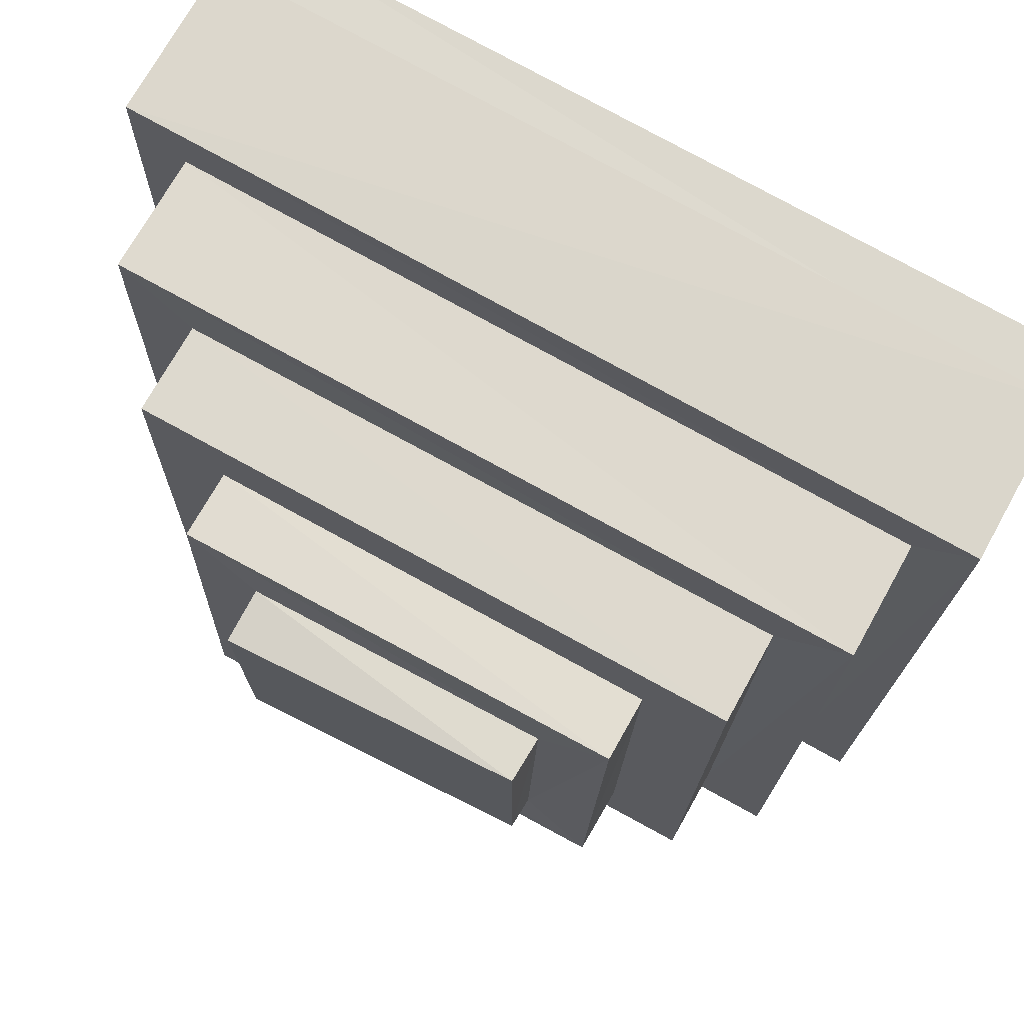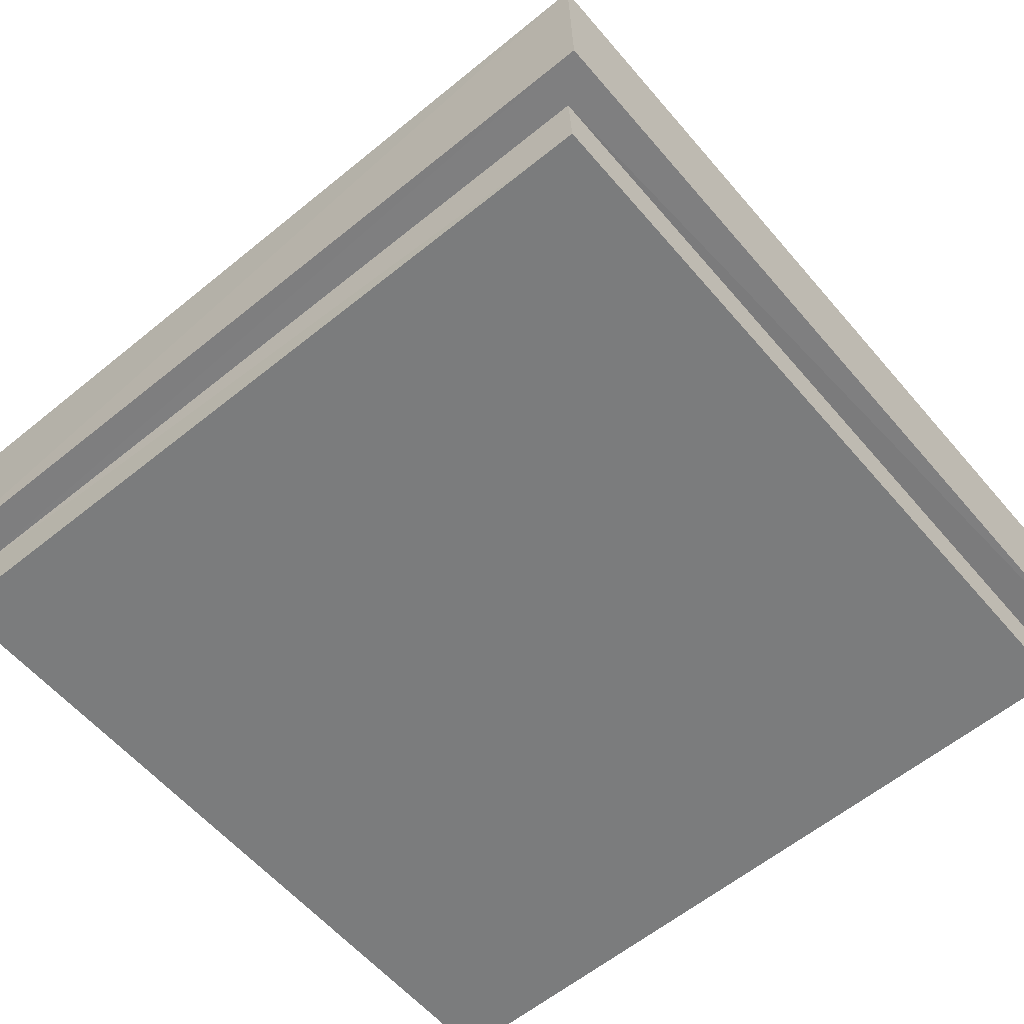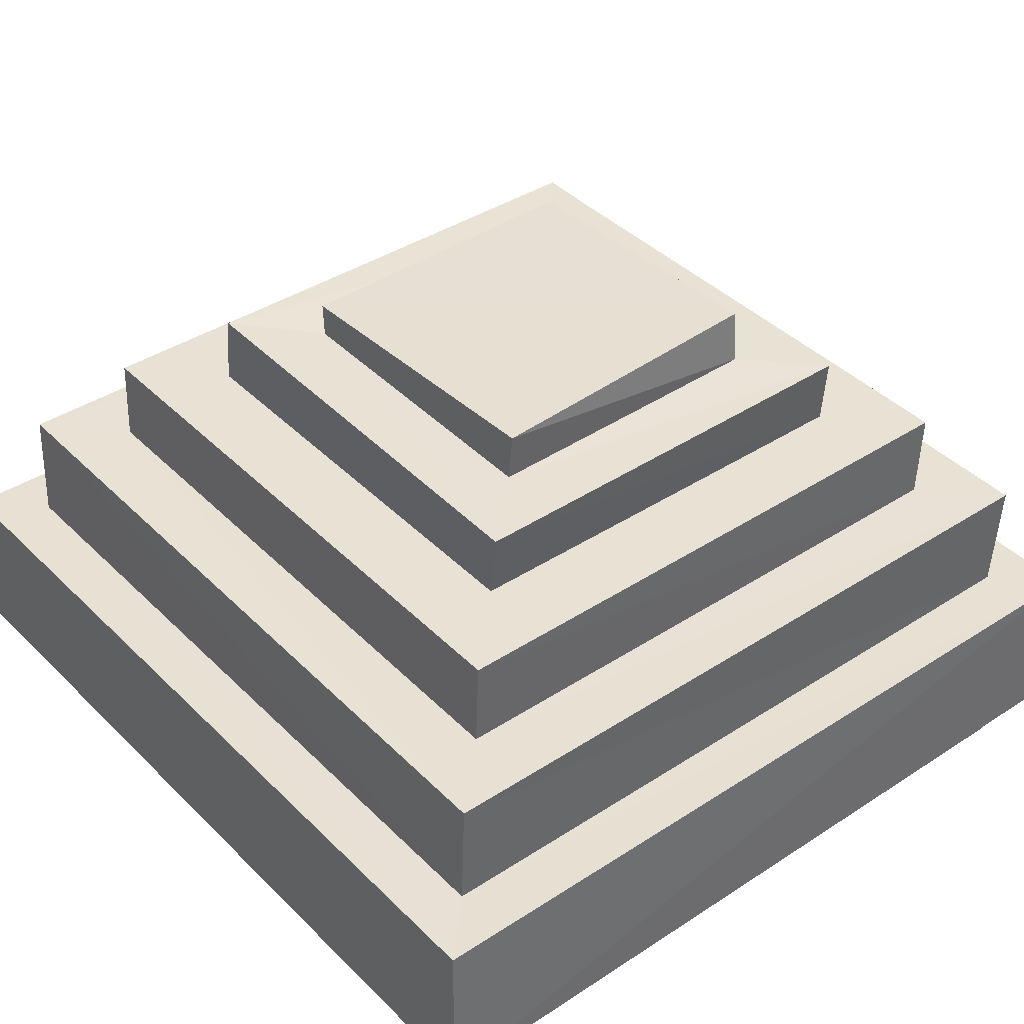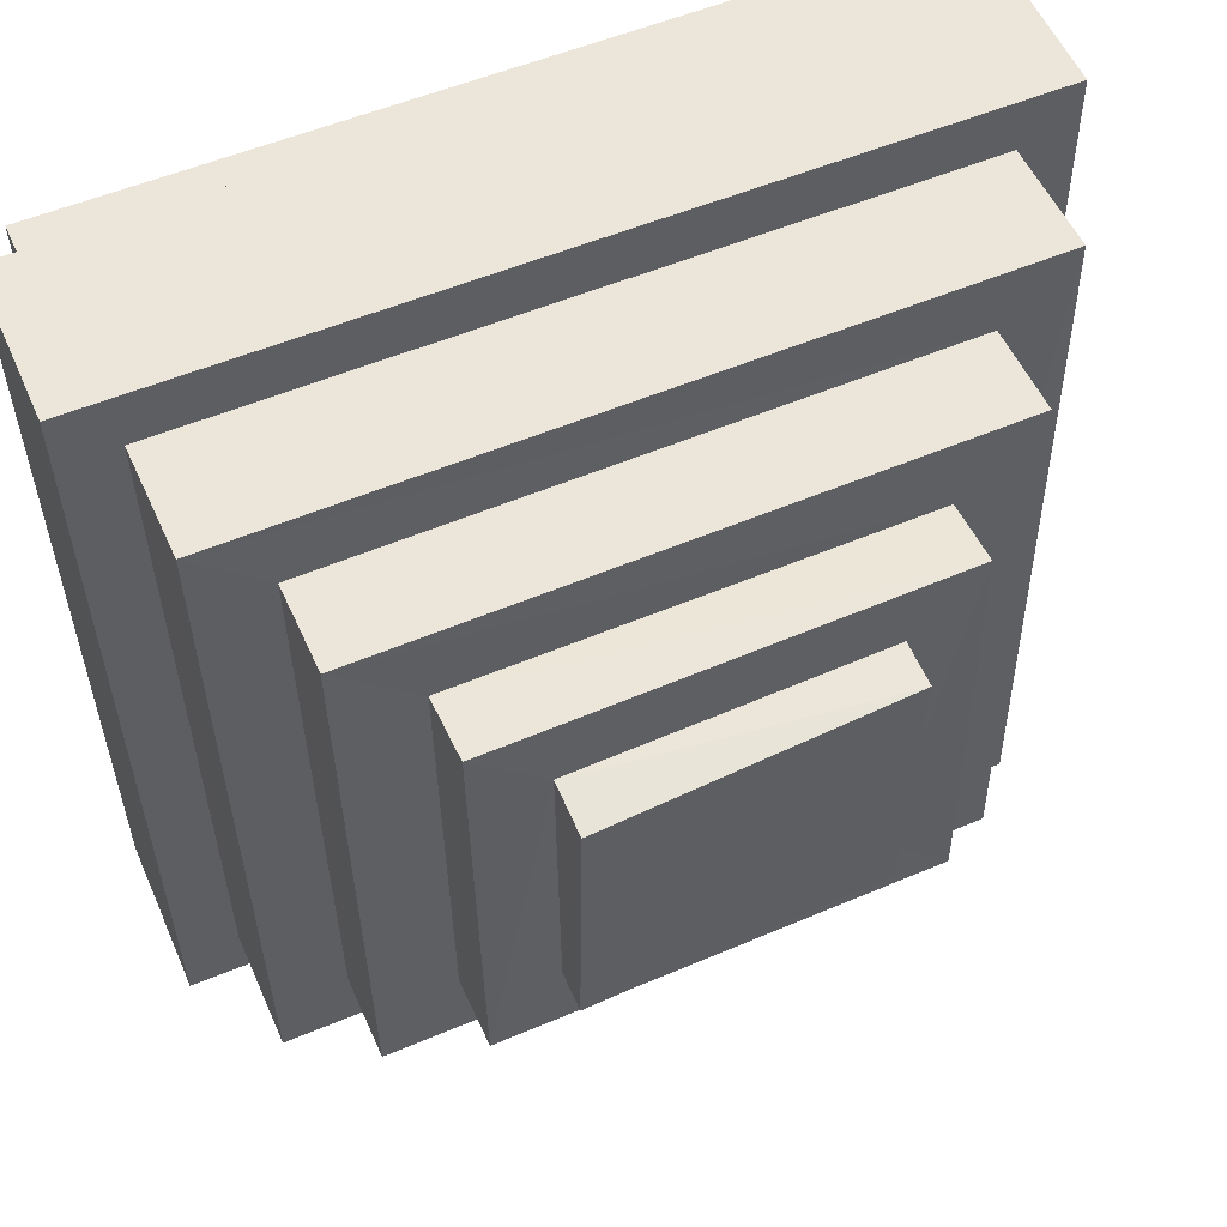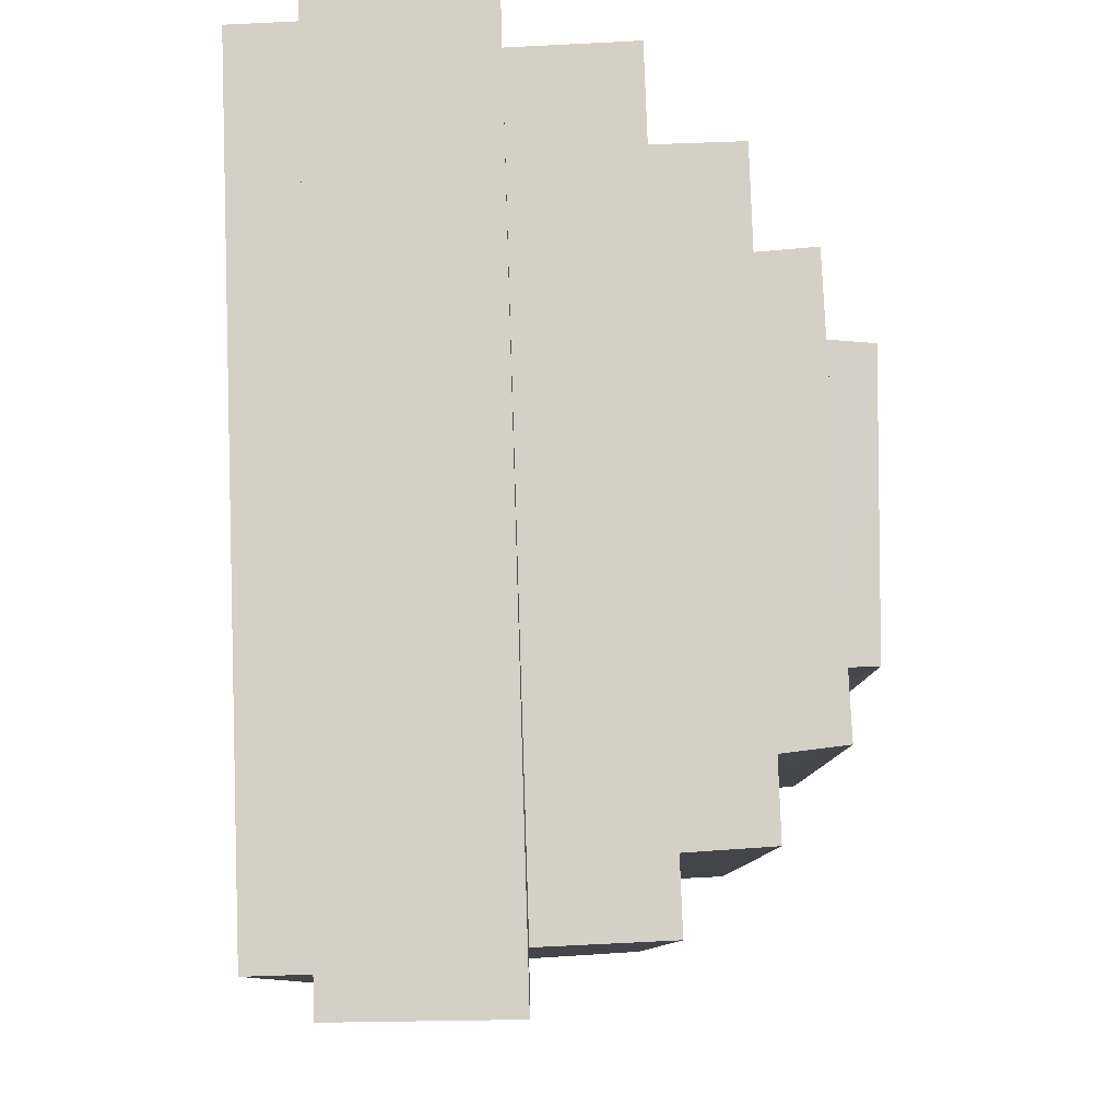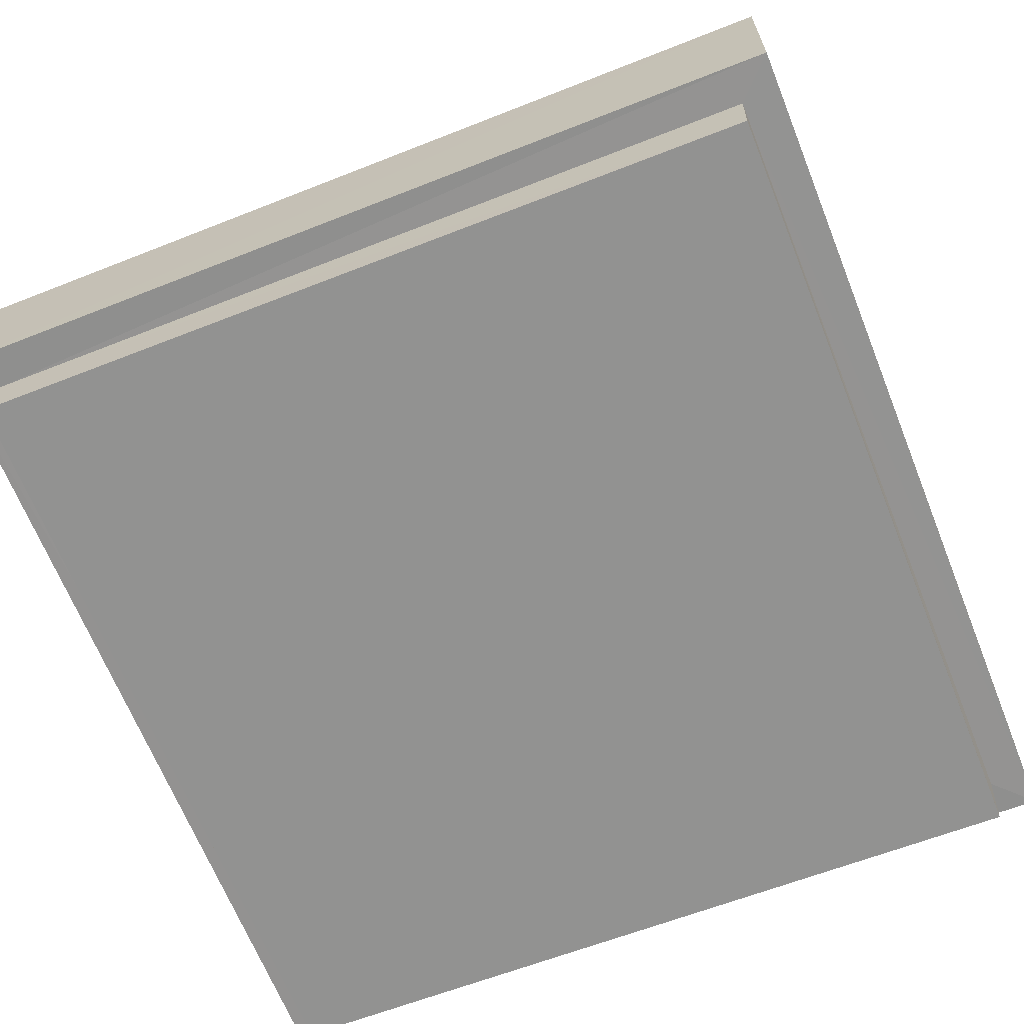
<metadata>
{"format":"obj","ext":"obj","renderer":"f3d","projection":"perspective","resolution":1024,"background":"white","views":[{"elev":74.2,"azim":-150.9,"up":"+Z"},{"elev":-60.5,"azim":39.9,"up":"+Y"},{"elev":37.8,"azim":-39.9,"up":"+Y"},{"elev":56.3,"azim":156.5,"up":"+Z"},{"elev":-9.0,"azim":89.1,"up":"+Z"},{"elev":-66.7,"azim":-68.1,"up":"+Y"}]}
</metadata>
<code>
o PurpleSlime_Cube.010
v -0.4934 0.1911 0.494
v -0.4701 0.3959 0.4715
v -0.4933 0.2216 -0.4923
v -0.4694 0.426 -0.4641
v 0.4932 0.1838 0.4919
v 0.4691 0.393 0.4728
v 0.4934 0.2141 -0.491
v 0.4699 0.4232 -0.4644
v -0.5404 0.3954 0.5421
v -0.5397 0.4283 -0.534
v 0.5402 0.4236 -0.5346
v 0.5396 0.3906 0.5432
v -0.3818 0.5408 0.3922
v -0.3803 0.572 -0.3637
v 0.381 0.5756 -0.3661
v 0.3795 0.545 0.3961
v -0.4701 0.5394 0.4783
v -0.4688 0.5752 -0.4547
v 0.4696 0.5772 -0.457
v 0.4683 0.5416 0.4817
v -0.2828 0.6584 0.3006
v -0.2804 0.6781 -0.2563
v 0.2816 0.6811 -0.2557
v 0.2792 0.6616 0.3037
v -0.3821 0.6542 0.398
v -0.3798 0.681 -0.3584
v 0.3812 0.6857 -0.3586
v 0.3789 0.6591 0.4009
v -0.1935 0.7449 0.2276
v -0.1904 0.7593 -0.1539
v 0.1927 0.7675 -0.1502
v 0.1895 0.7525 0.2279
v -0.2827 0.74 0.3102
v -0.2792 0.7663 -0.2473
v 0.2818 0.7736 -0.2441
v 0.2783 0.7469 0.3116
v -0.1915 0.8046 0.2316
v -0.1881 0.799 -0.1592
v 0.1931 0.8174 -0.1484
v 0.1893 0.8203 0.2228
v -0.5399 0.2225 -0.5388
v -0.5402 0.1906 0.5403
v 0.5401 0.2146 -0.5376
v 0.5398 0.183 0.5384
v -0.4933 0.1461 -0.4965
v -0.4934 0.1109 0.4918
v 0.4934 0.136 -0.4934
v 0.4933 0.1014 0.4873
f 9 41 42
f 10 43 41
f 11 44 43
f 12 42 44
f 7 45 3
f 6 17 2
f 4 9 2
f 8 10 4
f 6 11 8
f 2 12 6
f 15 28 16
f 4 19 8
f 8 20 6
f 2 18 4
f 14 17 13
f 15 18 14
f 16 19 15
f 13 20 16
f 23 36 24
f 13 26 14
f 16 25 13
f 14 27 15
f 22 25 21
f 23 26 22
f 24 27 23
f 21 28 24
f 32 37 29
f 21 34 22
f 24 33 21
f 22 35 23
f 30 33 29
f 31 34 30
f 32 35 31
f 29 36 32
f 38 40 39
f 30 39 31
f 31 40 32
f 29 38 30
f 3 42 41
f 7 41 43
f 5 43 44
f 1 44 42
f 47 46 45
f 5 47 7
f 3 46 1
f 1 48 5
f 9 10 41
f 10 11 43
f 11 12 44
f 12 9 42
f 7 47 45
f 6 20 17
f 4 10 9
f 8 11 10
f 6 12 11
f 2 9 12
f 15 27 28
f 4 18 19
f 8 19 20
f 2 17 18
f 14 18 17
f 15 19 18
f 16 20 19
f 13 17 20
f 23 35 36
f 13 25 26
f 16 28 25
f 14 26 27
f 22 26 25
f 23 27 26
f 24 28 27
f 21 25 28
f 32 40 37
f 21 33 34
f 24 36 33
f 22 34 35
f 30 34 33
f 31 35 34
f 32 36 35
f 29 33 36
f 38 37 40
f 30 38 39
f 31 39 40
f 29 37 38
f 3 1 42
f 7 3 41
f 5 7 43
f 1 5 44
f 47 48 46
f 5 48 47
f 3 45 46
f 1 46 48

</code>
